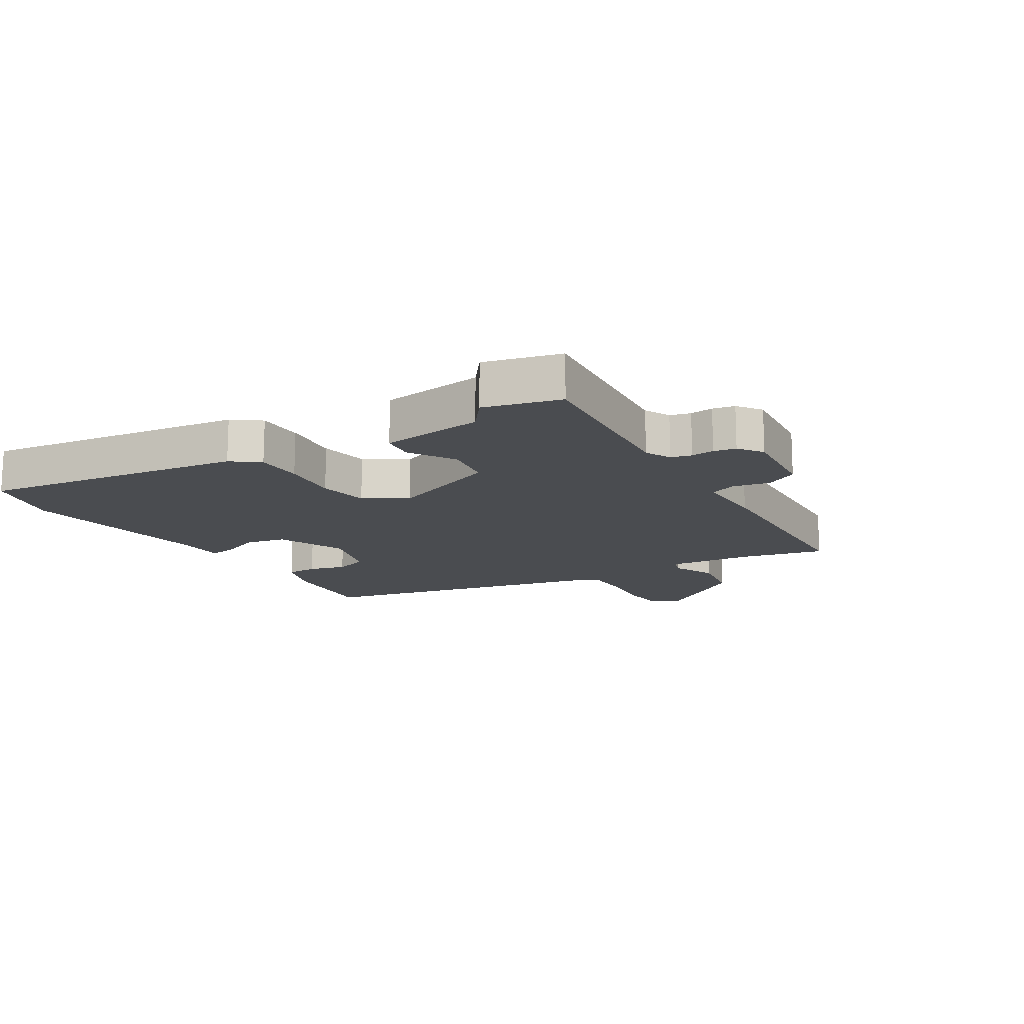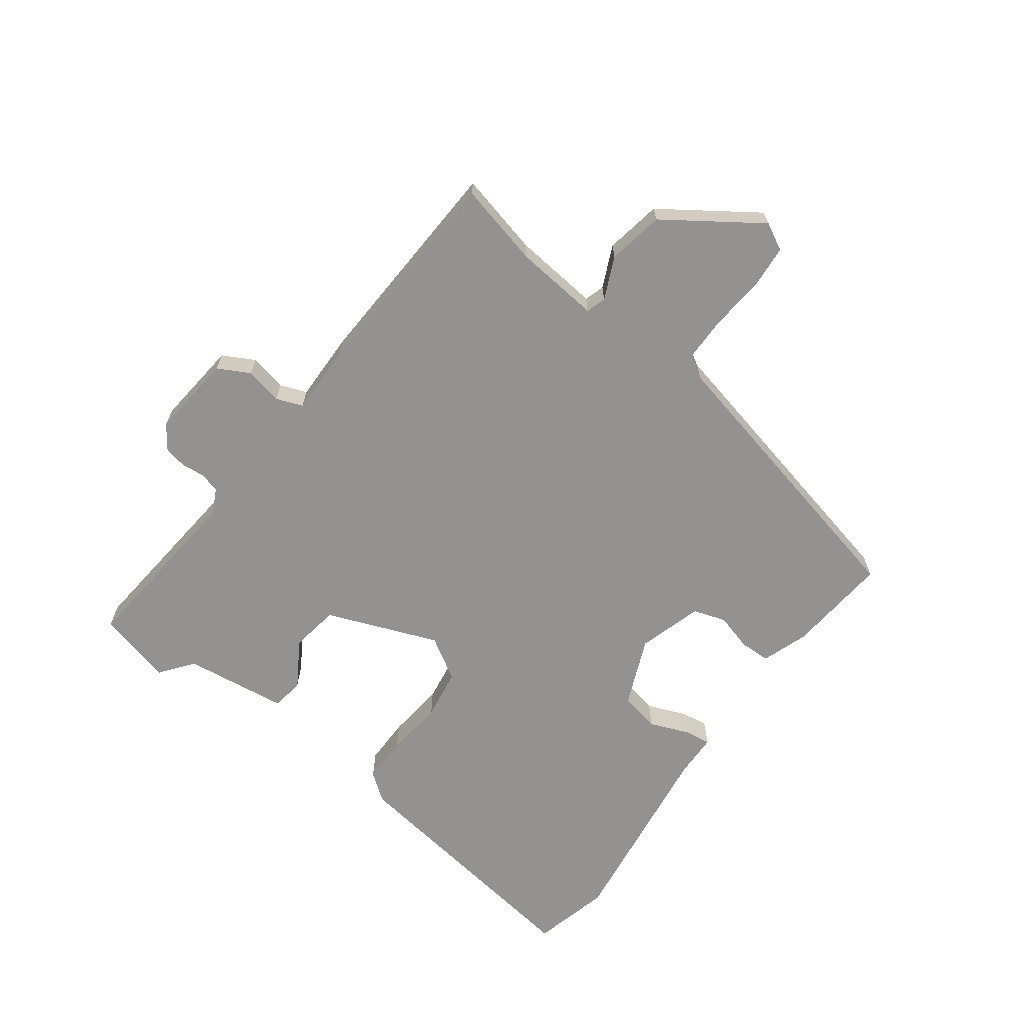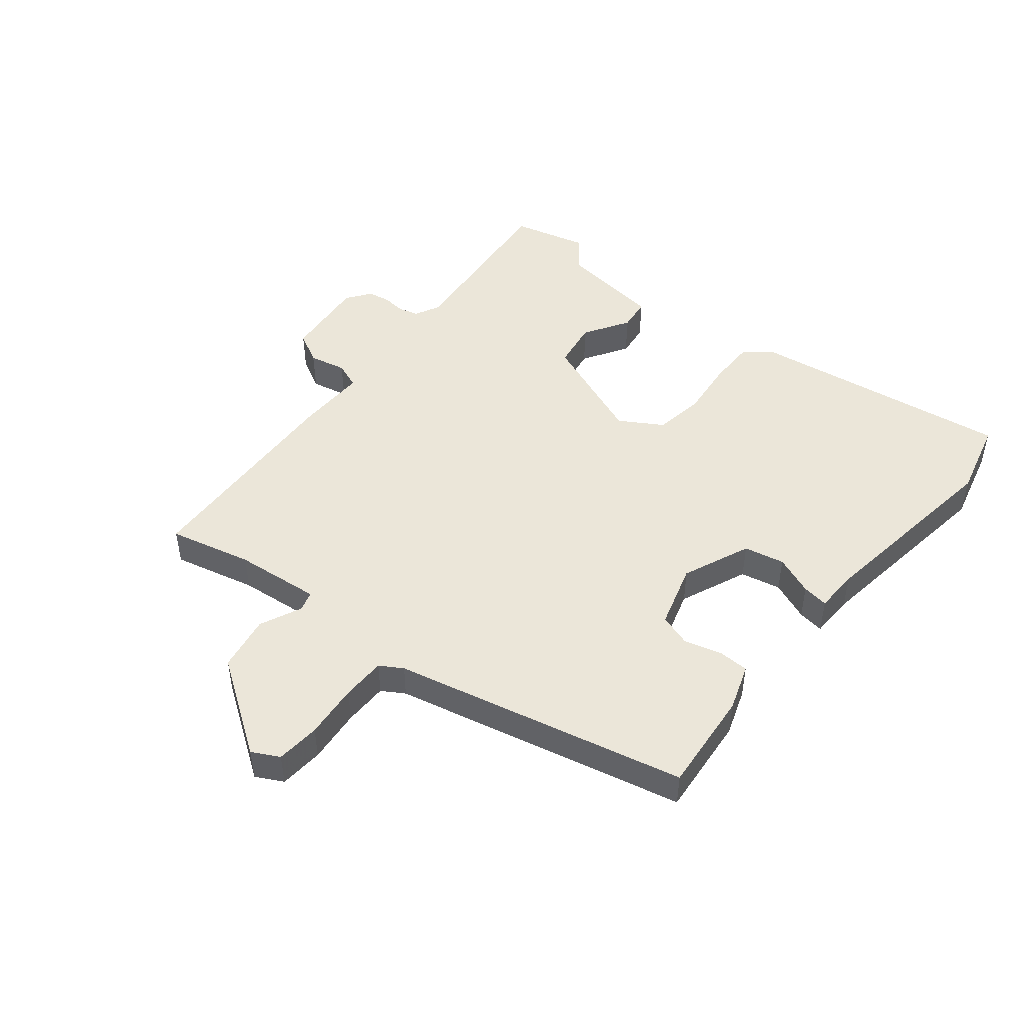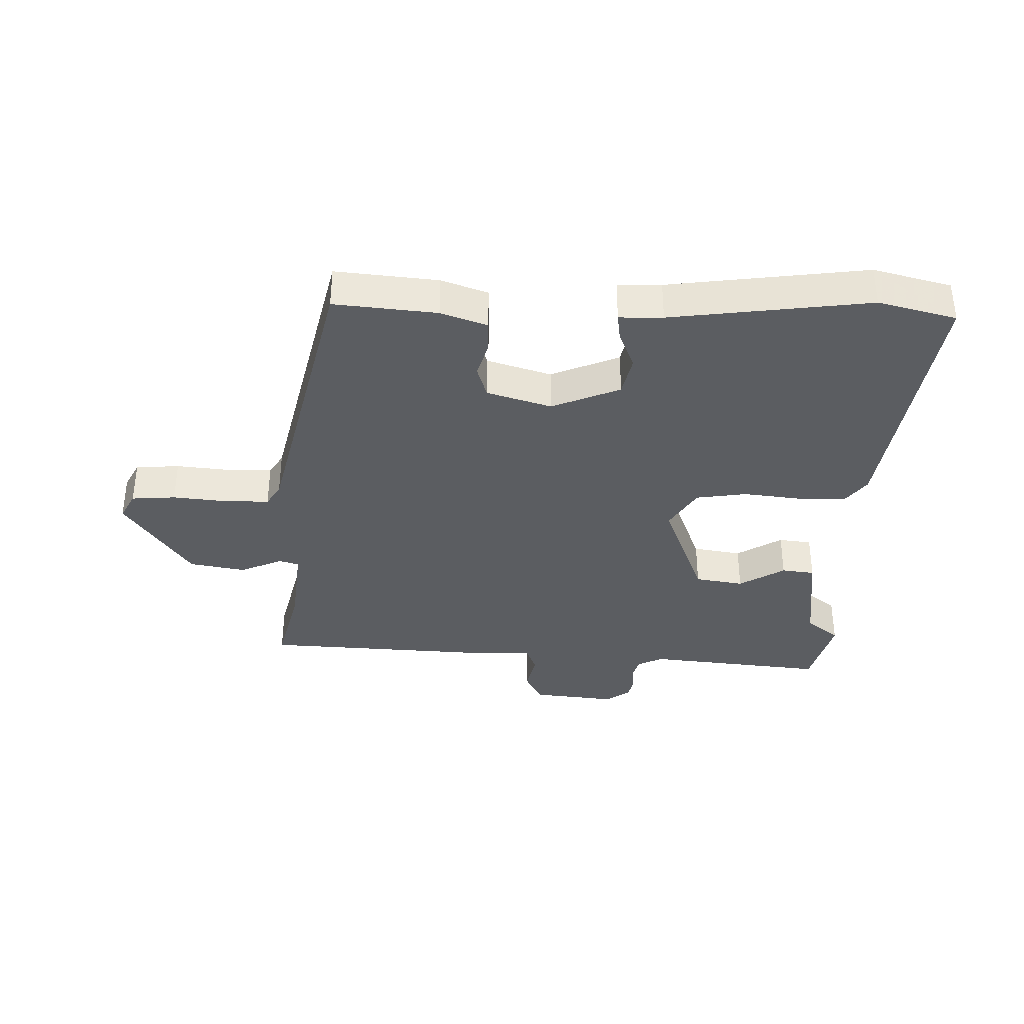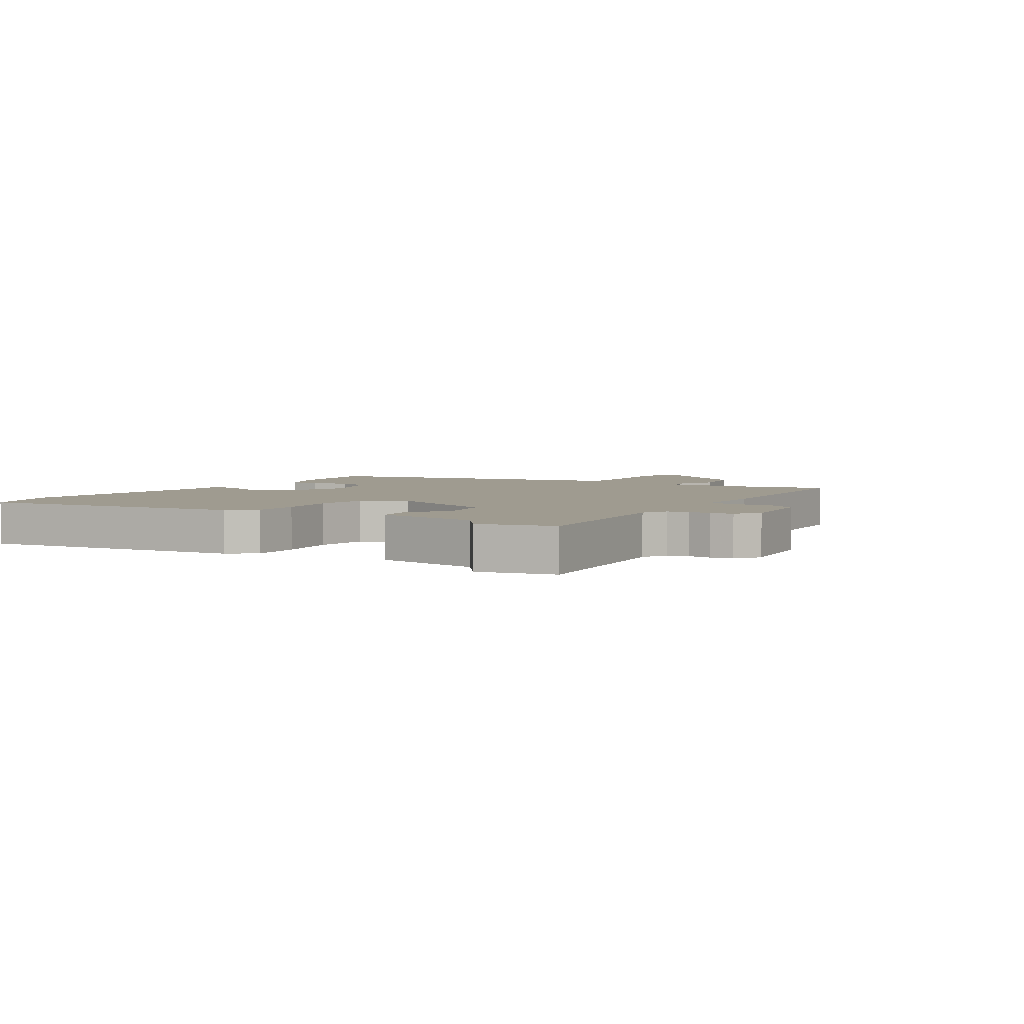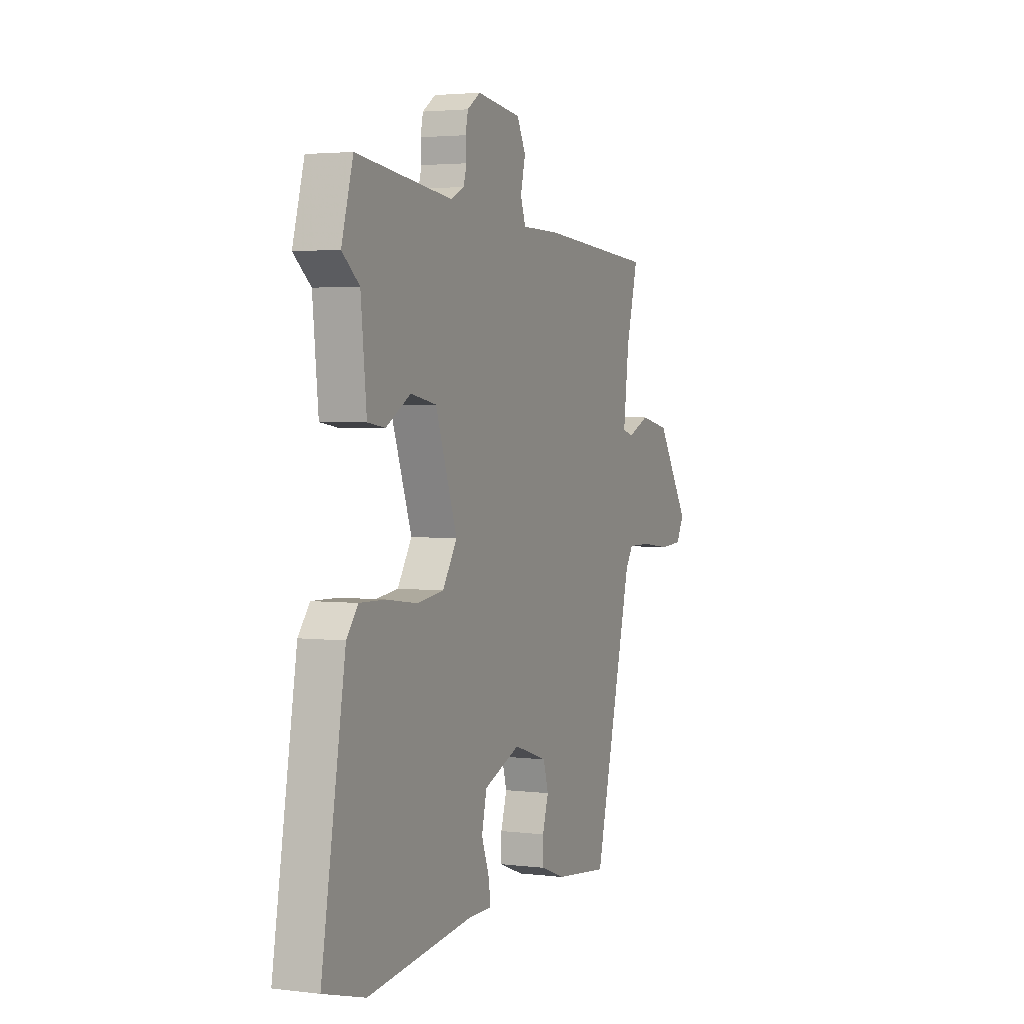
<metadata>
{"format":"obj","ext":"obj","renderer":"f3d","projection":"perspective","resolution":1024,"background":"white","views":[{"elev":-14.8,"azim":-56.7,"up":"+Y"},{"elev":-66.4,"azim":54.9,"up":"+Y"},{"elev":47.6,"azim":130.5,"up":"+Y"},{"elev":-36.1,"azim":179.7,"up":"+Y"},{"elev":4.1,"azim":-56.0,"up":"+Y"},{"elev":2.9,"azim":-67.1,"up":"+Z"}]}
</metadata>
<code>
v 0.44 0.07 0.504
v 0.577 0.07 0.494
v 0.54 0.07 0.356
v 0.522 0.07 0.213
v 0.555 0.07 0.202
v 0.626 0.07 0.232
v 0.72 0.07 0.213
v 0.824 0.07 0.053
v 0.799 0.07 0.008
v 0.725 0.07 0.004
v 0.634 0.07 0.015
v 0.56 0.07 0.016
v 0.536 0.07 -0.021
v 0.412 0.07 -0.507
v 0.241 0.07 -0.487
v 0.164 0.07 -0.458
v 0.164 0.07 -0.406
v 0.183 0.07 -0.345
v 0.167 0.07 -0.29
v 0.06 0.07 -0.255
v -0.055 0.07 -0.3
v -0.071 0.07 -0.367
v -0.046 0.07 -0.434
v -0.041 0.07 -0.478
v -0.114 0.07 -0.478
v -0.447 0.07 -0.515
v -0.577 0.07 -0.479
v -0.503 0.07 -0.041
v -0.467 0.07 0.004
v -0.387 0.07 0.002
v -0.29 0.07 -0.011
v -0.205 0.07 0
v -0.16 0.07 0.07
v -0.228 0.07 0.258
v -0.309 0.07 0.273
v -0.386 0.07 0.228
v -0.441 0.07 0.236
v -0.459 0.07 0.41
v -0.513 0.07 0.454
v -0.477 0.07 0.58
v -0.177 0.07 0.543
v -0.134 0.07 0.563
v -0.124 0.07 0.597
v -0.127 0.07 0.636
v -0.119 0.07 0.673
v -0.078 0.07 0.701
v 0.063 0.07 0.683
v 0.09 0.07 0.629
v 0.075 0.07 0.567
v 0.091 0.07 0.522
v 0.211 0.07 0.521
v 0.44 0 0.504
v 0.577 0 0.494
v 0.54 0 0.356
v 0.522 0 0.213
v 0.555 0 0.202
v 0.626 0 0.232
v 0.72 0 0.213
v 0.824 0 0.053
v 0.799 0 0.008
v 0.725 0 0.004
v 0.634 0 0.015
v 0.56 0 0.016
v 0.536 0 -0.021
v 0.412 0 -0.507
v 0.241 0 -0.487
v 0.164 0 -0.458
v 0.164 0 -0.406
v 0.183 0 -0.345
v 0.167 0 -0.29
v 0.06 0 -0.255
v -0.055 0 -0.3
v -0.071 0 -0.367
v -0.046 0 -0.434
v -0.041 0 -0.478
v -0.114 0 -0.478
v -0.447 0 -0.515
v -0.577 0 -0.479
v -0.503 0 -0.041
v -0.467 0 0.004
v -0.387 0 0.002
v -0.29 0 -0.011
v -0.205 0 0
v -0.16 0 0.07
v -0.228 0 0.258
v -0.309 0 0.273
v -0.386 0 0.228
v -0.441 0 0.236
v -0.459 0 0.41
v -0.513 0 0.454
v -0.477 0 0.58
v -0.177 0 0.543
v -0.134 0 0.563
v -0.124 0 0.597
v -0.127 0 0.636
v -0.119 0 0.673
v -0.078 0 0.701
v 0.063 0 0.683
v 0.09 0 0.629
v 0.075 0 0.567
v 0.091 0 0.522
v 0.211 0 0.521
f 50 51 1
f 46 47 48 49
f 46 49 50
f 43 44 45 46
f 42 43 46 50
f 41 42 50
f 38 39 40 41
f 38 41 50
f 35 36 37 38
f 34 35 38 50
f 33 34 50 1
f 28 29 30 31
f 28 31 32
f 25 26 27 28
f 25 28 32
f 22 23 24 25
f 21 22 25 32
f 20 21 32 33
f 15 16 17 18
f 13 14 15 18
f 12 13 18 19
f 8 9 10 11
f 8 11 12
f 5 6 7 8
f 4 5 8 12
f 33 1 2 3
f 33 3 4
f 19 20 33
f 4 12 19 33
f 52 102 101
f 100 99 98 97
f 101 100 97
f 97 96 95 94
f 101 97 94 93
f 101 93 92
f 92 91 90 89
f 101 92 89
f 89 88 87 86
f 101 89 86 85
f 52 101 85 84
f 82 81 80 79
f 83 82 79
f 79 78 77 76
f 83 79 76
f 76 75 74 73
f 83 76 73 72
f 84 83 72 71
f 69 68 67 66
f 69 66 65 64
f 70 69 64 63
f 62 61 60 59
f 63 62 59
f 59 58 57 56
f 63 59 56 55
f 54 53 52 84
f 55 54 84
f 84 71 70
f 84 70 63 55
f 1 52 53 2
f 2 53 54 3
f 3 54 55 4
f 4 55 56 5
f 5 56 57 6
f 6 57 58 7
f 7 58 59 8
f 8 59 60 9
f 9 60 61 10
f 10 61 62 11
f 11 62 63 12
f 12 63 64 13
f 13 64 65 14
f 14 65 66 15
f 15 66 67 16
f 16 67 68 17
f 17 68 69 18
f 18 69 70 19
f 19 70 71 20
f 20 71 72 21
f 21 72 73 22
f 22 73 74 23
f 23 74 75 24
f 24 75 76 25
f 25 76 77 26
f 26 77 78 27
f 27 78 79 28
f 28 79 80 29
f 29 80 81 30
f 30 81 82 31
f 31 82 83 32
f 32 83 84 33
f 33 84 85 34
f 34 85 86 35
f 35 86 87 36
f 36 87 88 37
f 37 88 89 38
f 38 89 90 39
f 39 90 91 40
f 40 91 92 41
f 41 92 93 42
f 42 93 94 43
f 43 94 95 44
f 44 95 96 45
f 45 96 97 46
f 46 97 98 47
f 47 98 99 48
f 48 99 100 49
f 49 100 101 50
f 50 101 102 51
f 51 102 52 1

</code>
